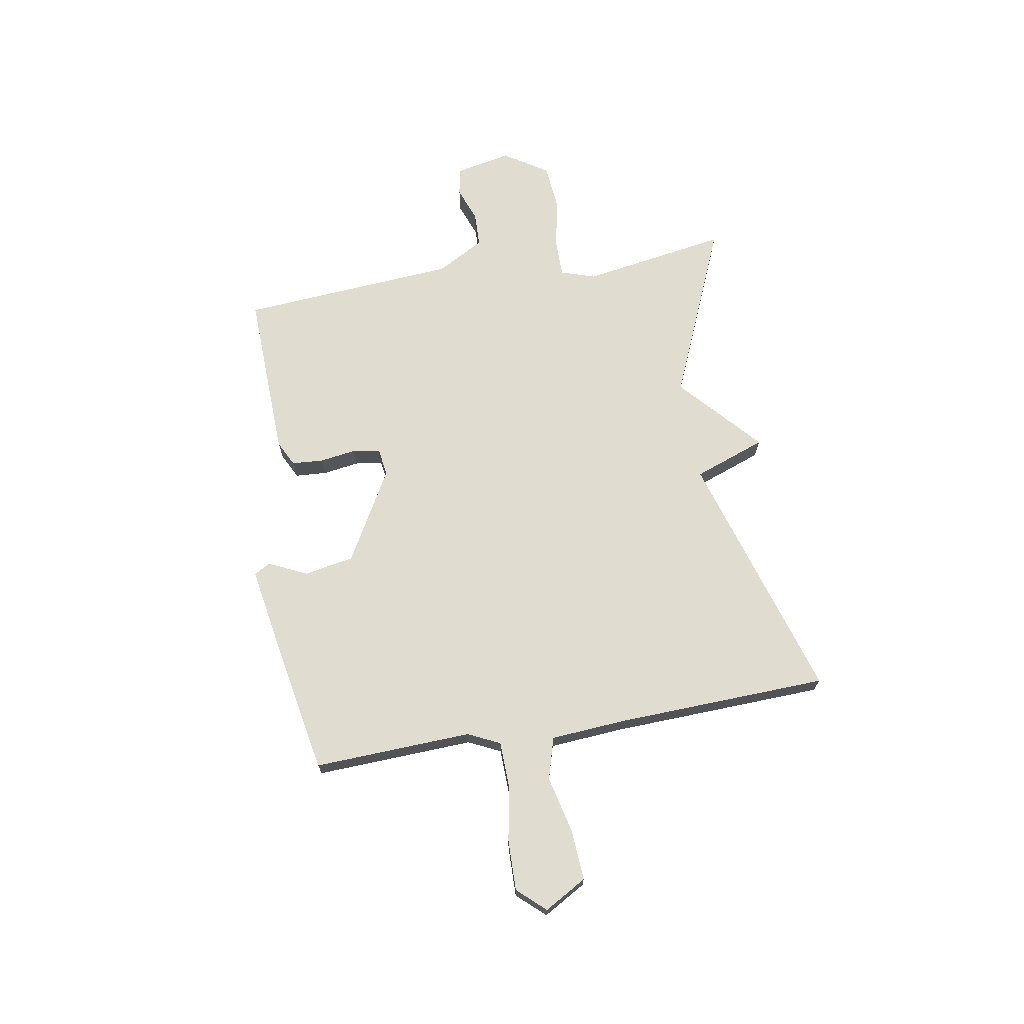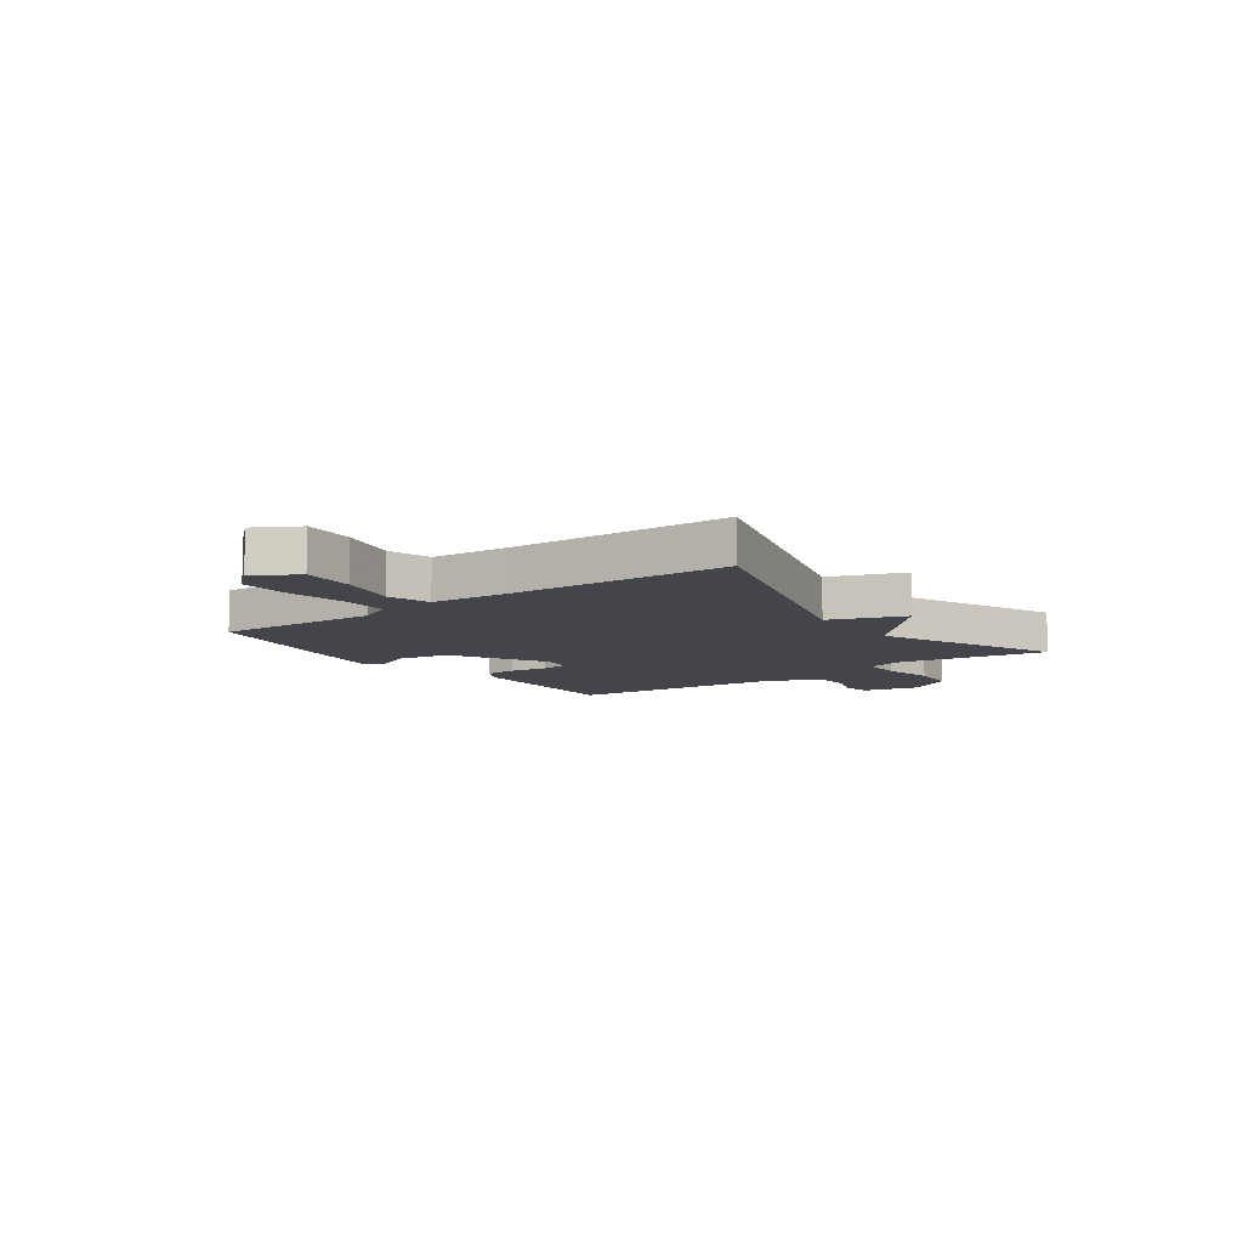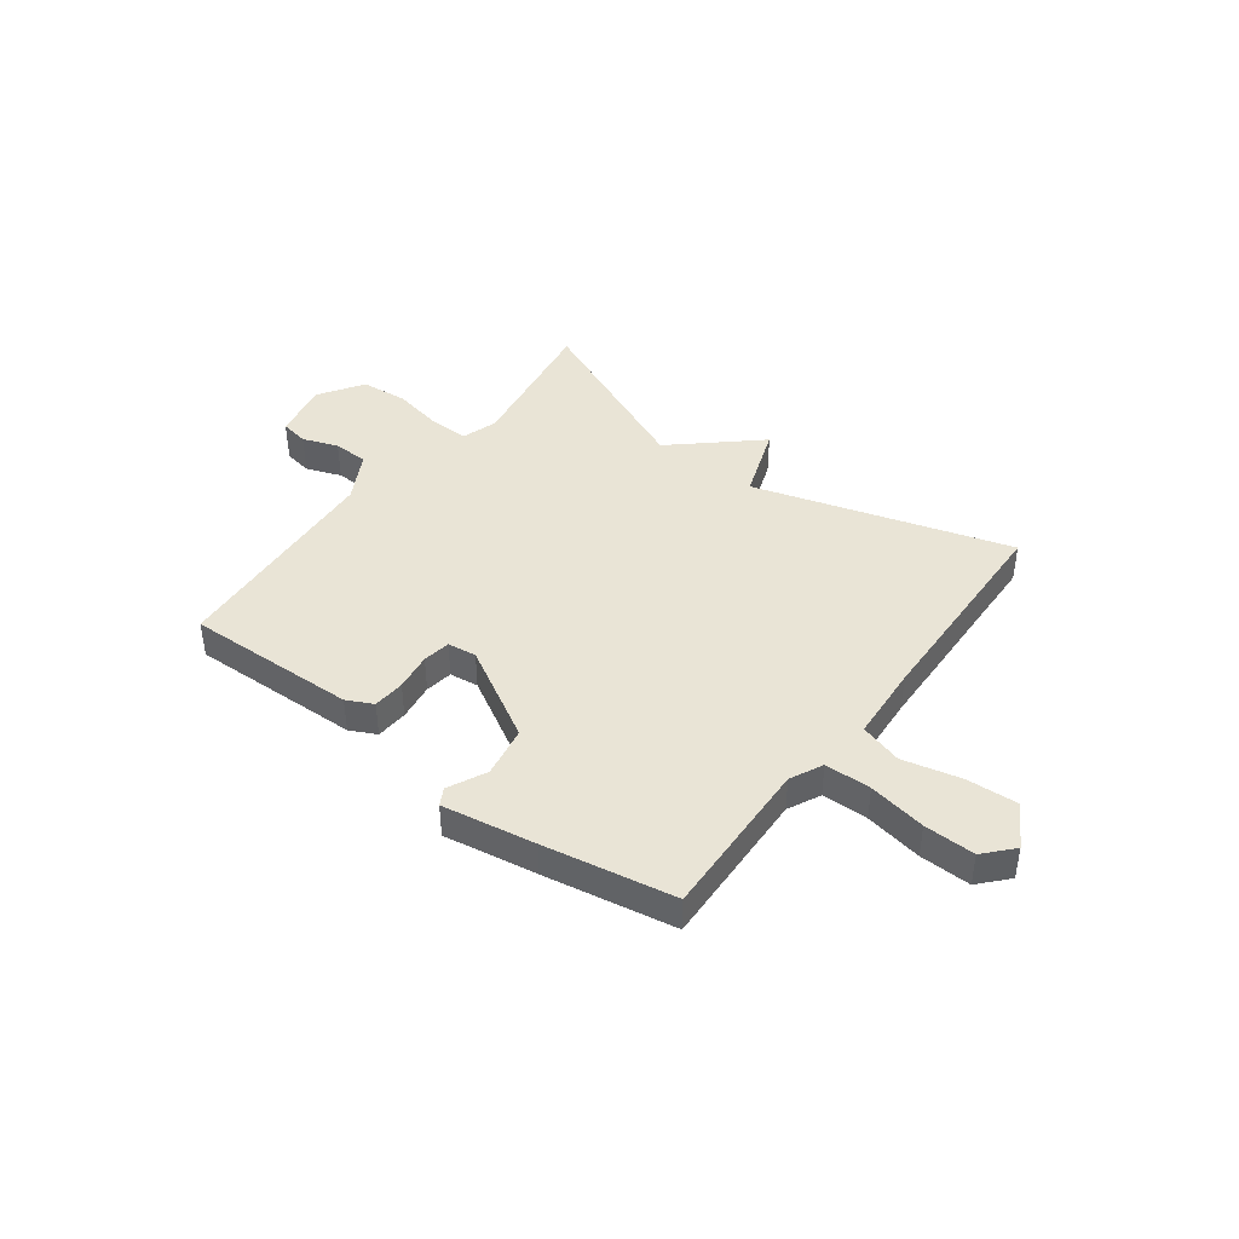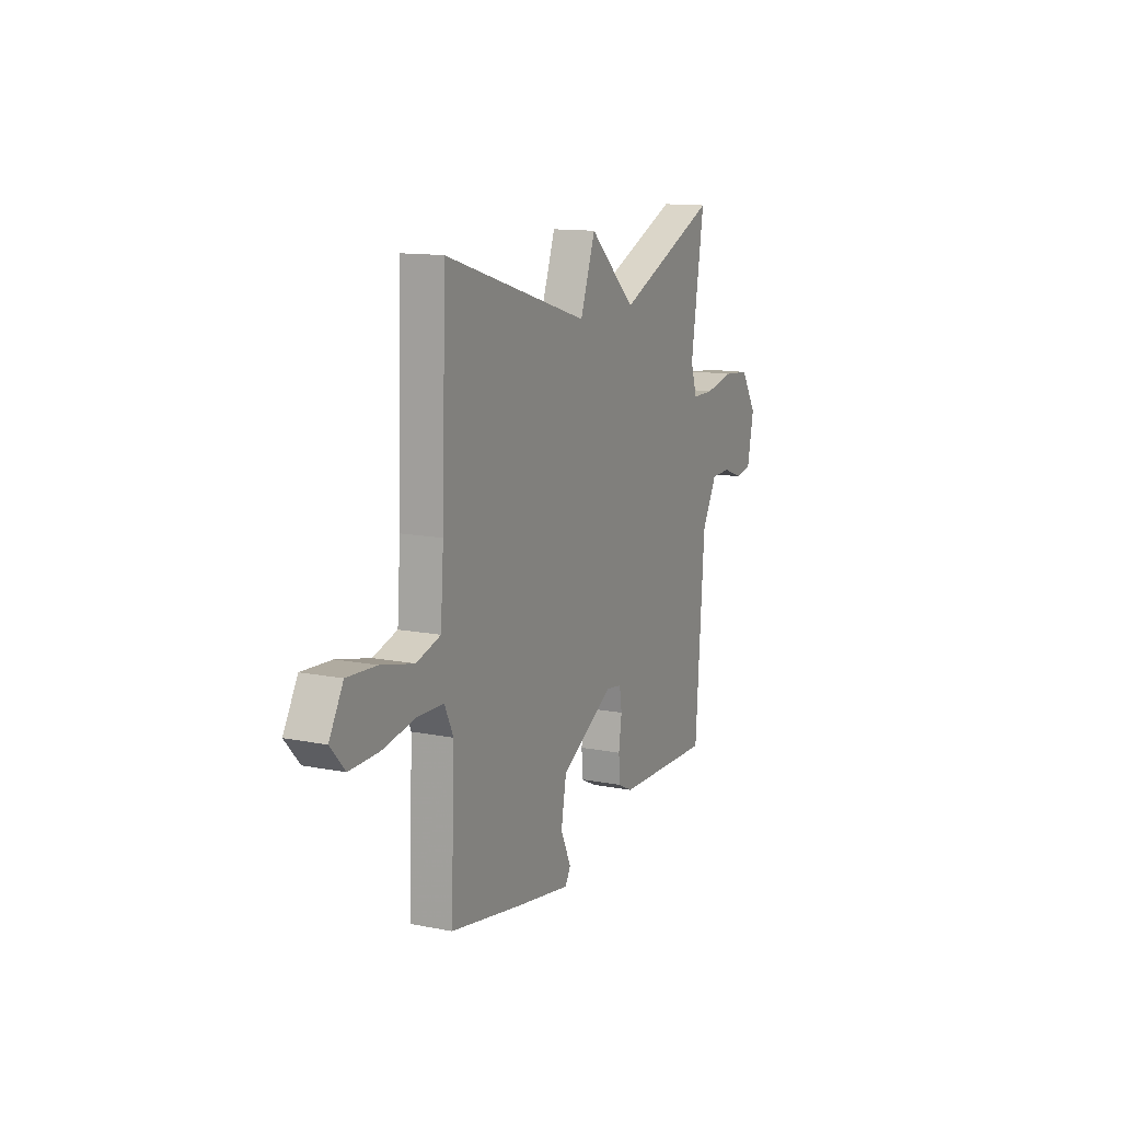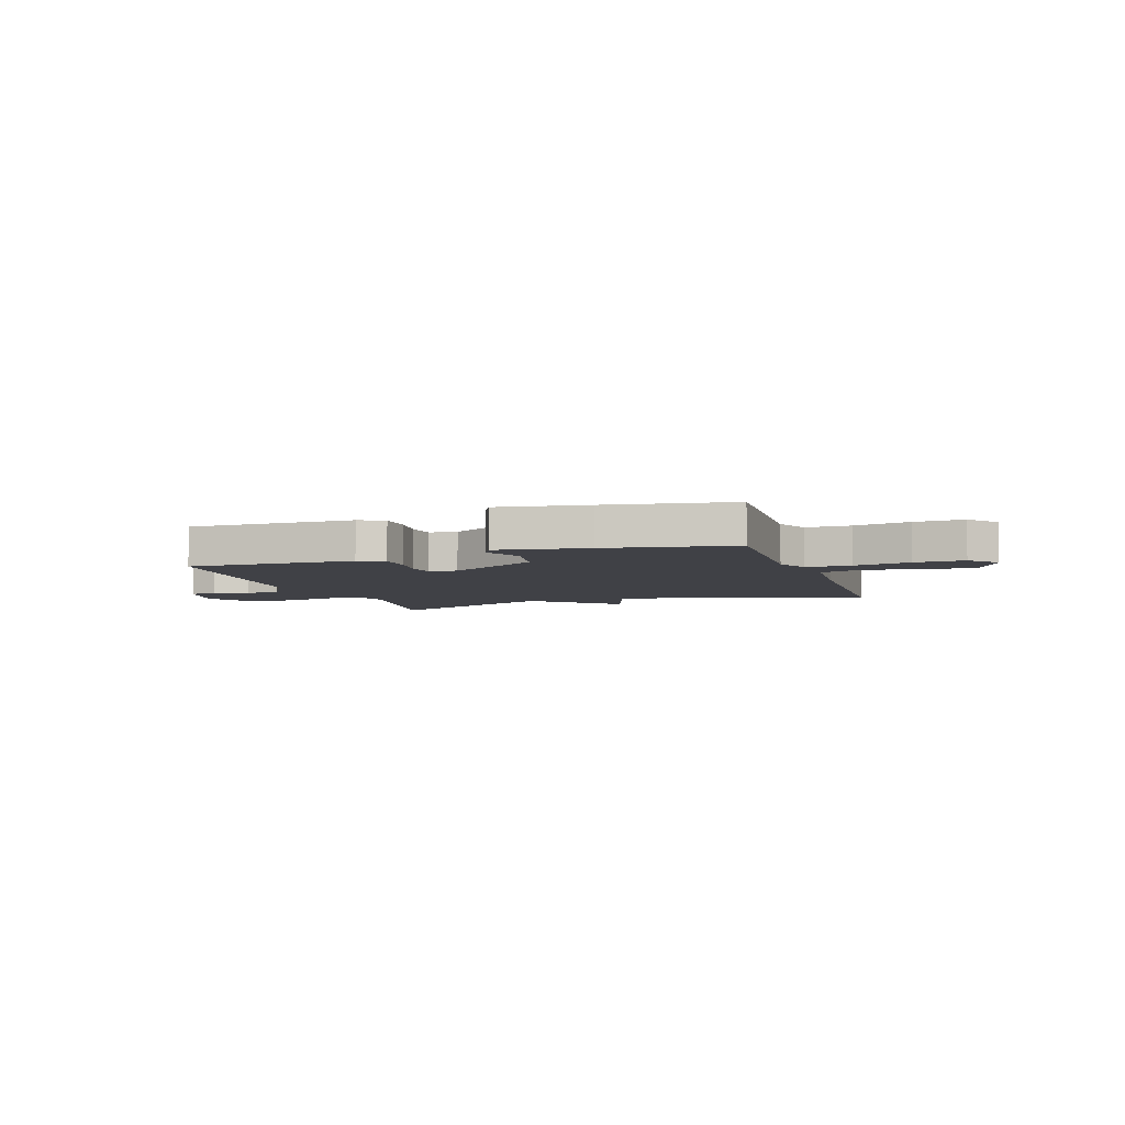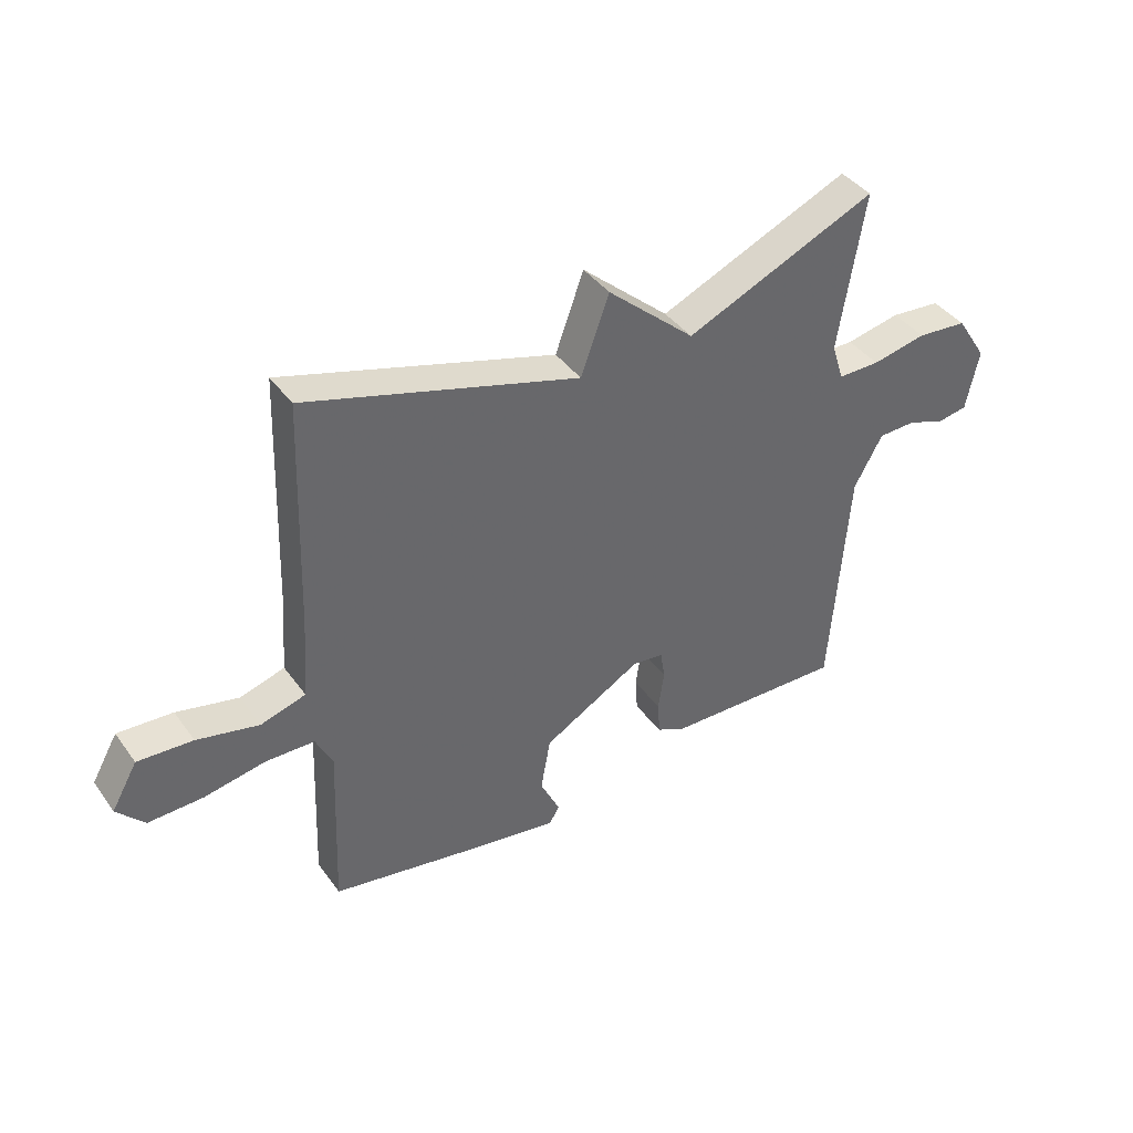
<metadata>
{"format":"obj","ext":"obj","renderer":"f3d","projection":"perspective","resolution":1024,"background":"white","views":[{"elev":69.7,"azim":-99.8,"up":"+Y"},{"elev":-9.3,"azim":-54.1,"up":"+Y"},{"elev":42.5,"azim":-143.0,"up":"+Y"},{"elev":13.0,"azim":-65.6,"up":"+Z"},{"elev":-6.0,"azim":-161.2,"up":"+Y"},{"elev":40.7,"azim":-32.6,"up":"+Z"}]}
</metadata>
<code>
v 0.5 0.07 0.5
v 0.456 0.07 0.226
v 0.477 0.07 0.161
v 0.549 0.07 0.161
v 0.643 0.07 0.18
v 0.73 0.07 0.172
v 0.783 0.07 0.09
v 0.761 0.07 -0.016
v 0.709 0.07 -0.025
v 0.644 0.07 -0.001
v 0.579 0.07 -0.003
v 0.53 0.07 -0.092
v 0.5 0.07 -0.5
v 0.185 0.07 -0.49
v 0.137 0.07 -0.466
v 0.133 0.07 -0.407
v 0.143 0.07 -0.338
v 0.135 0.07 -0.287
v 0.082 0.07 -0.28
v -0.089 0.07 -0.377
v -0.106 0.07 -0.471
v -0.072 0.07 -0.542
v -0.089 0.07 -0.573
v -0.26 0.07 -0.544
v -0.5 0.07 -0.5
v -0.488 0.07 -0.203
v -0.517 0.07 -0.143
v -0.602 0.07 -0.141
v -0.708 0.07 -0.16
v -0.802 0.07 -0.162
v -0.849 0.07 -0.11
v -0.804 0.07 -0.031
v -0.709 0.07 -0.037
v -0.602 0.07 -0.062
v -0.524 0.07 -0.039
v -0.514 0.07 0.101
v -0.5 0.07 0.5
v -0.03 0.07 0.358
v 0.019 0.07 0.493
v 0.17 0.07 0.358
v 0.5 0 0.5
v 0.456 0 0.226
v 0.477 0 0.161
v 0.549 0 0.161
v 0.643 0 0.18
v 0.73 0 0.172
v 0.783 0 0.09
v 0.761 0 -0.016
v 0.709 0 -0.025
v 0.644 0 -0.001
v 0.579 0 -0.003
v 0.53 0 -0.092
v 0.5 0 -0.5
v 0.185 0 -0.49
v 0.137 0 -0.466
v 0.133 0 -0.407
v 0.143 0 -0.338
v 0.135 0 -0.287
v 0.082 0 -0.28
v -0.089 0 -0.377
v -0.106 0 -0.471
v -0.072 0 -0.542
v -0.089 0 -0.573
v -0.26 0 -0.544
v -0.5 0 -0.5
v -0.488 0 -0.203
v -0.517 0 -0.143
v -0.602 0 -0.141
v -0.708 0 -0.16
v -0.802 0 -0.162
v -0.849 0 -0.11
v -0.804 0 -0.031
v -0.709 0 -0.037
v -0.602 0 -0.062
v -0.524 0 -0.039
v -0.514 0 0.101
v -0.5 0 0.5
v -0.03 0 0.358
v 0.019 0 0.493
v 0.17 0 0.358
f 38 39 40
f 36 37 38
f 35 36 38 40
f 32 33 34
f 31 32 34
f 30 31 34
f 29 30 34
f 28 29 34
f 27 28 34 35
f 40 1 2
f 35 40 2
f 27 35 2
f 26 27 2
f 24 25 26
f 23 24 26
f 22 23 26
f 21 22 26
f 15 16 17
f 14 15 17
f 13 14 17
f 12 13 17
f 11 12 17 18
f 8 9 10
f 7 8 10
f 6 7 10
f 5 6 10
f 4 5 10
f 3 4 10 11
f 26 2 3
f 11 18 19
f 3 11 19
f 26 3 19
f 26 19 20
f 20 21 26
f 80 79 78
f 78 77 76
f 80 78 76 75
f 74 73 72
f 74 72 71
f 74 71 70
f 74 70 69
f 74 69 68
f 75 74 68 67
f 42 41 80
f 42 80 75
f 42 75 67
f 42 67 66
f 66 65 64
f 66 64 63
f 66 63 62
f 66 62 61
f 57 56 55
f 57 55 54
f 57 54 53
f 57 53 52
f 58 57 52 51
f 50 49 48
f 50 48 47
f 50 47 46
f 50 46 45
f 50 45 44
f 51 50 44 43
f 43 42 66
f 59 58 51
f 59 51 43
f 59 43 66
f 60 59 66
f 66 61 60
f 1 41 42 2
f 2 42 43 3
f 3 43 44 4
f 4 44 45 5
f 5 45 46 6
f 6 46 47 7
f 7 47 48 8
f 8 48 49 9
f 9 49 50 10
f 10 50 51 11
f 11 51 52 12
f 12 52 53 13
f 13 53 54 14
f 14 54 55 15
f 15 55 56 16
f 16 56 57 17
f 17 57 58 18
f 18 58 59 19
f 19 59 60 20
f 20 60 61 21
f 21 61 62 22
f 22 62 63 23
f 23 63 64 24
f 24 64 65 25
f 25 65 66 26
f 26 66 67 27
f 27 67 68 28
f 28 68 69 29
f 29 69 70 30
f 30 70 71 31
f 31 71 72 32
f 32 72 73 33
f 33 73 74 34
f 34 74 75 35
f 35 75 76 36
f 36 76 77 37
f 37 77 78 38
f 38 78 79 39
f 39 79 80 40
f 40 80 41 1

</code>
